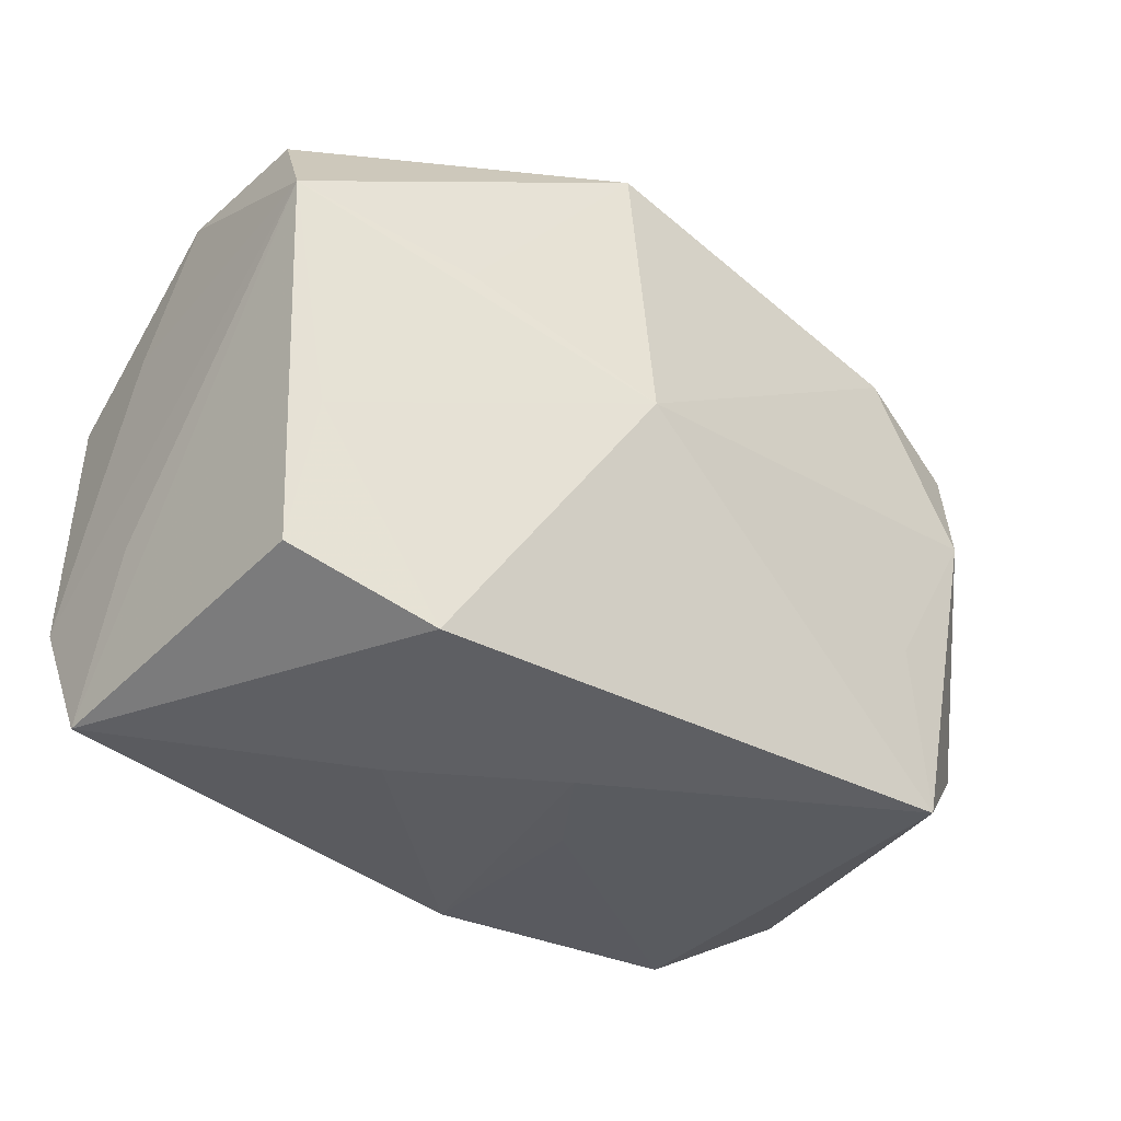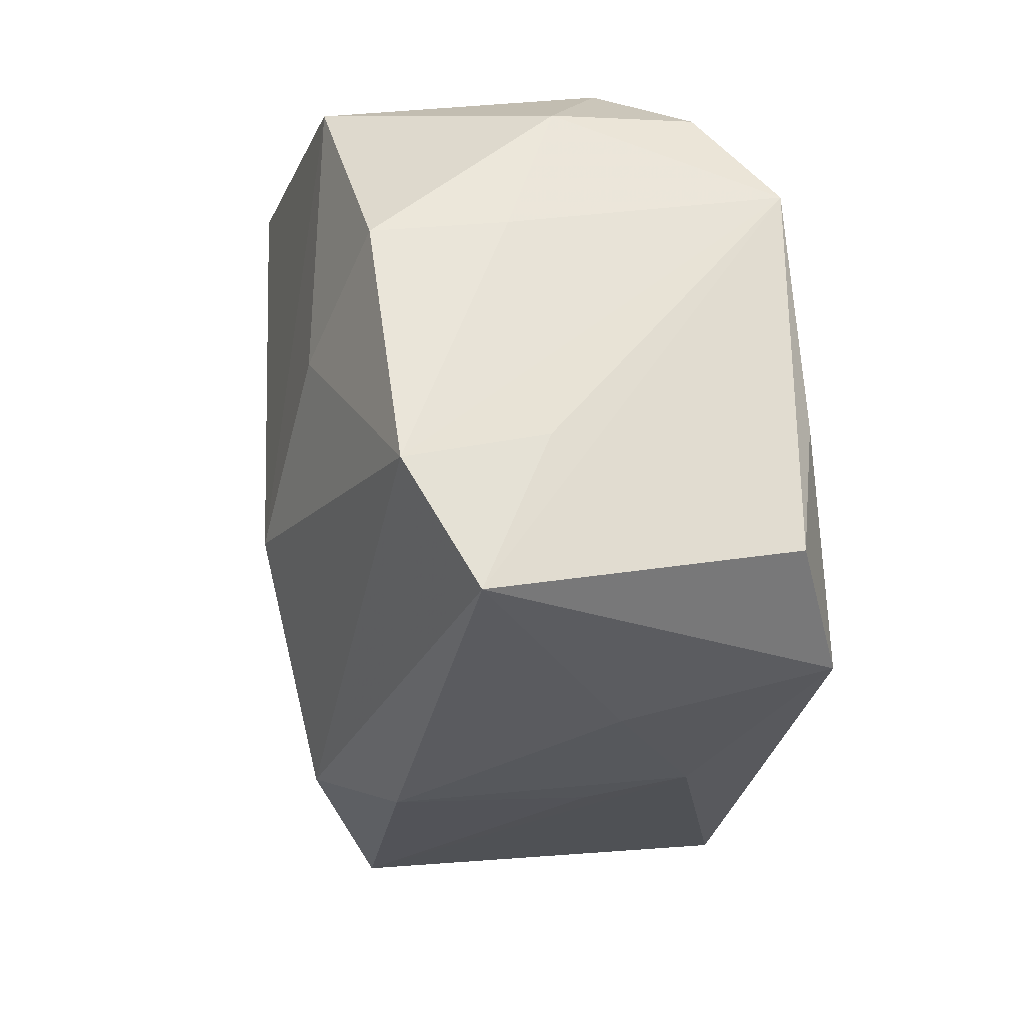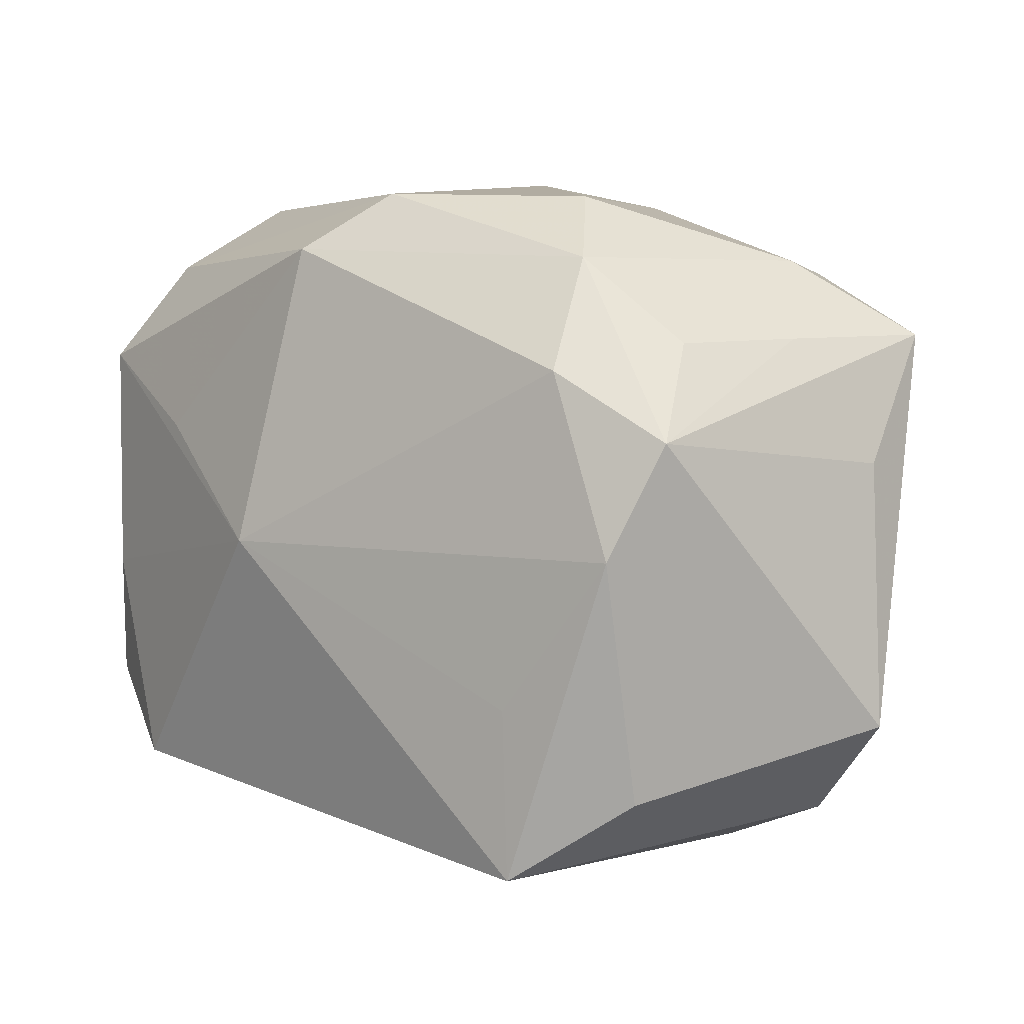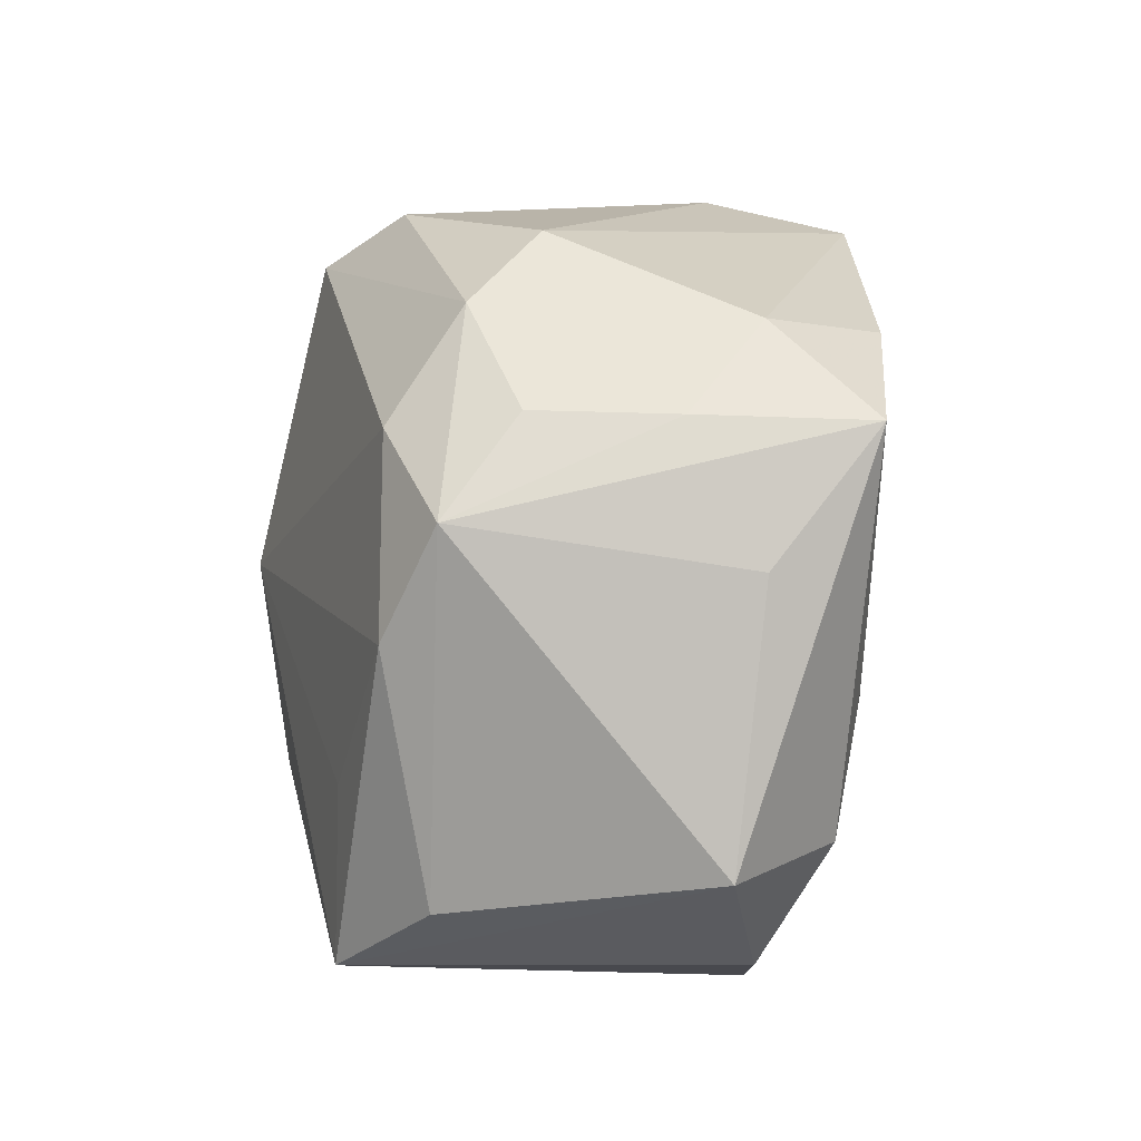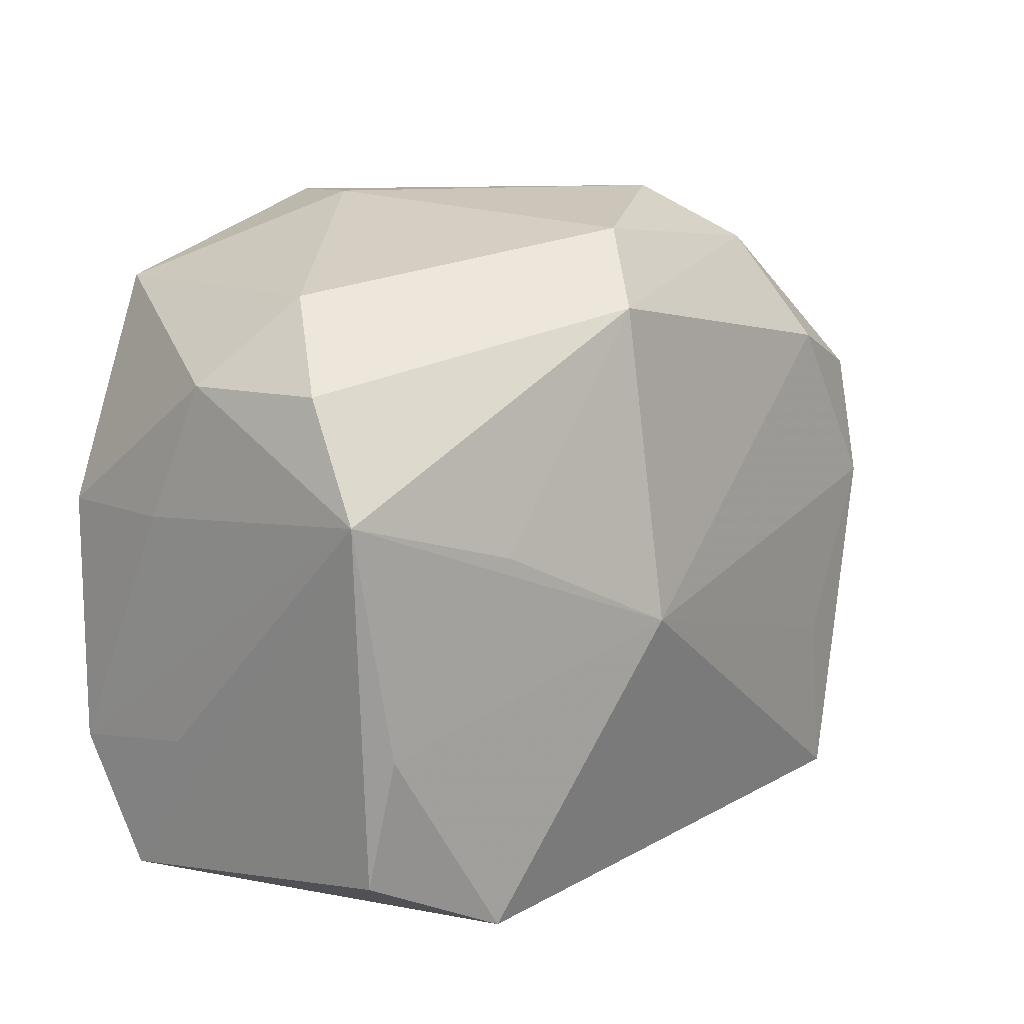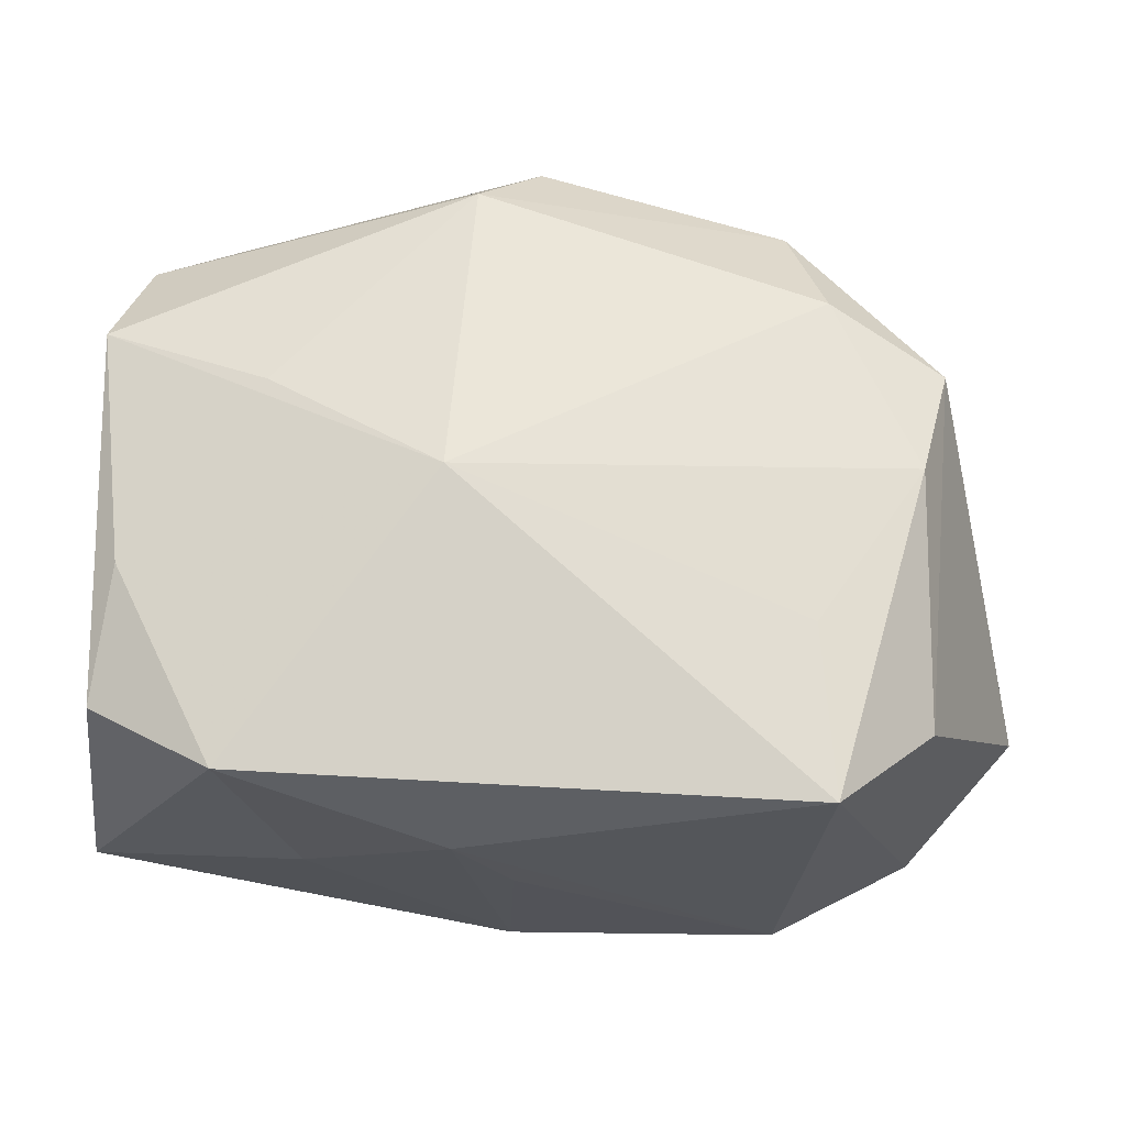
<metadata>
{"format":"obj","ext":"obj","renderer":"f3d","projection":"perspective","resolution":1024,"background":"white","views":[{"elev":-28.4,"azim":-42.2,"up":"+Y"},{"elev":-23.2,"azim":-104.6,"up":"+Y"},{"elev":9.6,"azim":36.6,"up":"+Y"},{"elev":12.7,"azim":73.2,"up":"+Y"},{"elev":21.1,"azim":-54.2,"up":"+Y"},{"elev":-18.4,"azim":-7.1,"up":"+Y"}]}
</metadata>
<code>
v 0.02249 -0.03058 -0.00912
v 0.0352 -0.015 -0.01164
v -0.03297 0.007951 -0.02138
v 0.0294 0.001728 0.0228
v -0.03333 0.0213 -0.005961
v -0.03494 0.009316 -0.01023
v -0.005667 -0.009112 -0.02497
v -0.006594 0.02595 0.01901
v 0.01984 -0.01186 0.02415
v 0.04248 -0.01494 -0.0006569
v 0.005627 -0.02702 -0.01773
v 0.02573 0.02297 -0.01848
v 0.02251 0.01686 0.02065
v 0.03138 -0.004713 -0.01502
v -0.02065 0.001518 -0.024
v -0.03644 -0.01791 0.01374
v -0.000616 0.03086 0.01337
v 0.03366 0.01865 0.0003012
v 0.02055 0.02587 0.01358
v 0.03262 0.01141 0.019
v -0.0348 -0.00636 0.01537
v 0.03944 0.007675 -0.004099
v 0.02872 0.02486 -0.007671
v 0.002843 0.02859 -0.02489
v -0.02664 0.0284 -0.0002212
v 0.03396 -0.02491 -0.005604
v -0.03593 -0.01331 -0.01901
v -0.009547 -0.0002915 0.02487
v -0.001878 -0.02911 0.005436
v 0.0384 0.01827 -0.01353
v 0.02086 -0.02642 0.02487
v -0.03336 0.02274 0.006602
v -0.007665 -0.02826 0.01316
v -0.0003592 -0.03037 -0.01145
v 0.02958 0.01886 0.01169
v -0.02659 -0.02394 0.01969
v 0.03012 -0.01947 0.01931
v -0.02194 0.0255 -0.02372
v -0.0234 0.008591 0.01867
v -0.003774 0.03101 -0.01447
v 0.01555 0.03072 0.006062
v -0.01897 -0.02743 0.003665
v -0.03672 -0.02391 -0.01268
v -0.03672 -0.0103 -0.007159
v -0.03672 0.01415 0.01311
f 33 1 31
f 10 31 26
f 26 31 1
f 24 12 7
f 7 38 24
f 24 38 40
f 29 1 33
f 40 17 41
f 41 24 40
f 11 27 7
f 43 27 11
f 37 31 10
f 10 20 37
f 4 20 13
f 13 28 4
f 31 37 4
f 4 37 20
f 10 30 22
f 22 20 10
f 30 20 22
f 31 28 36
f 33 31 36
f 8 28 13
f 15 38 7
f 7 27 15
f 44 43 45
f 45 27 44
f 44 27 43
f 19 41 17
f 19 8 13
f 17 8 19
f 13 20 19
f 2 30 10
f 10 26 2
f 2 26 1
f 1 11 2
f 9 28 31
f 31 4 9
f 9 4 28
f 45 43 16
f 43 36 16
f 33 36 42
f 42 36 43
f 45 28 39
f 39 8 45
f 28 8 39
f 32 8 17
f 45 8 32
f 32 5 45
f 43 11 34
f 34 42 43
f 34 11 1
f 1 29 34
f 34 29 33
f 33 42 34
f 38 15 3
f 3 15 27
f 3 5 38
f 35 19 20
f 41 19 23
f 23 30 12
f 12 24 23
f 24 41 23
f 14 11 7
f 14 2 11
f 7 12 14
f 12 30 14
f 30 2 14
f 45 16 21
f 21 16 36
f 21 28 45
f 21 36 28
f 25 32 17
f 25 17 40
f 40 38 25
f 38 5 25
f 5 32 25
f 45 5 6
f 5 3 6
f 6 27 45
f 6 3 27
f 18 20 30
f 18 35 20
f 30 23 18
f 19 35 18
f 18 23 19

</code>
